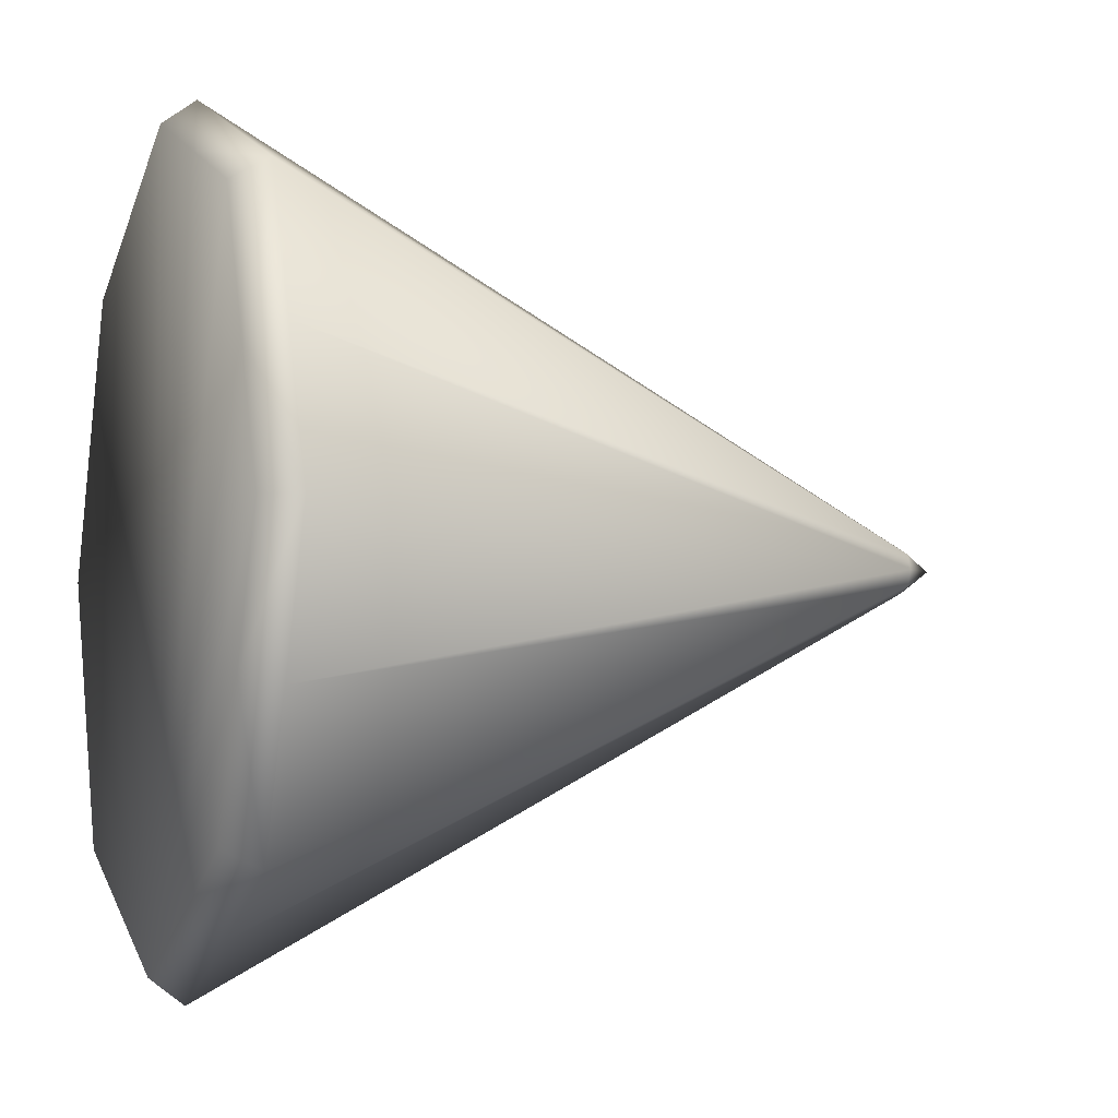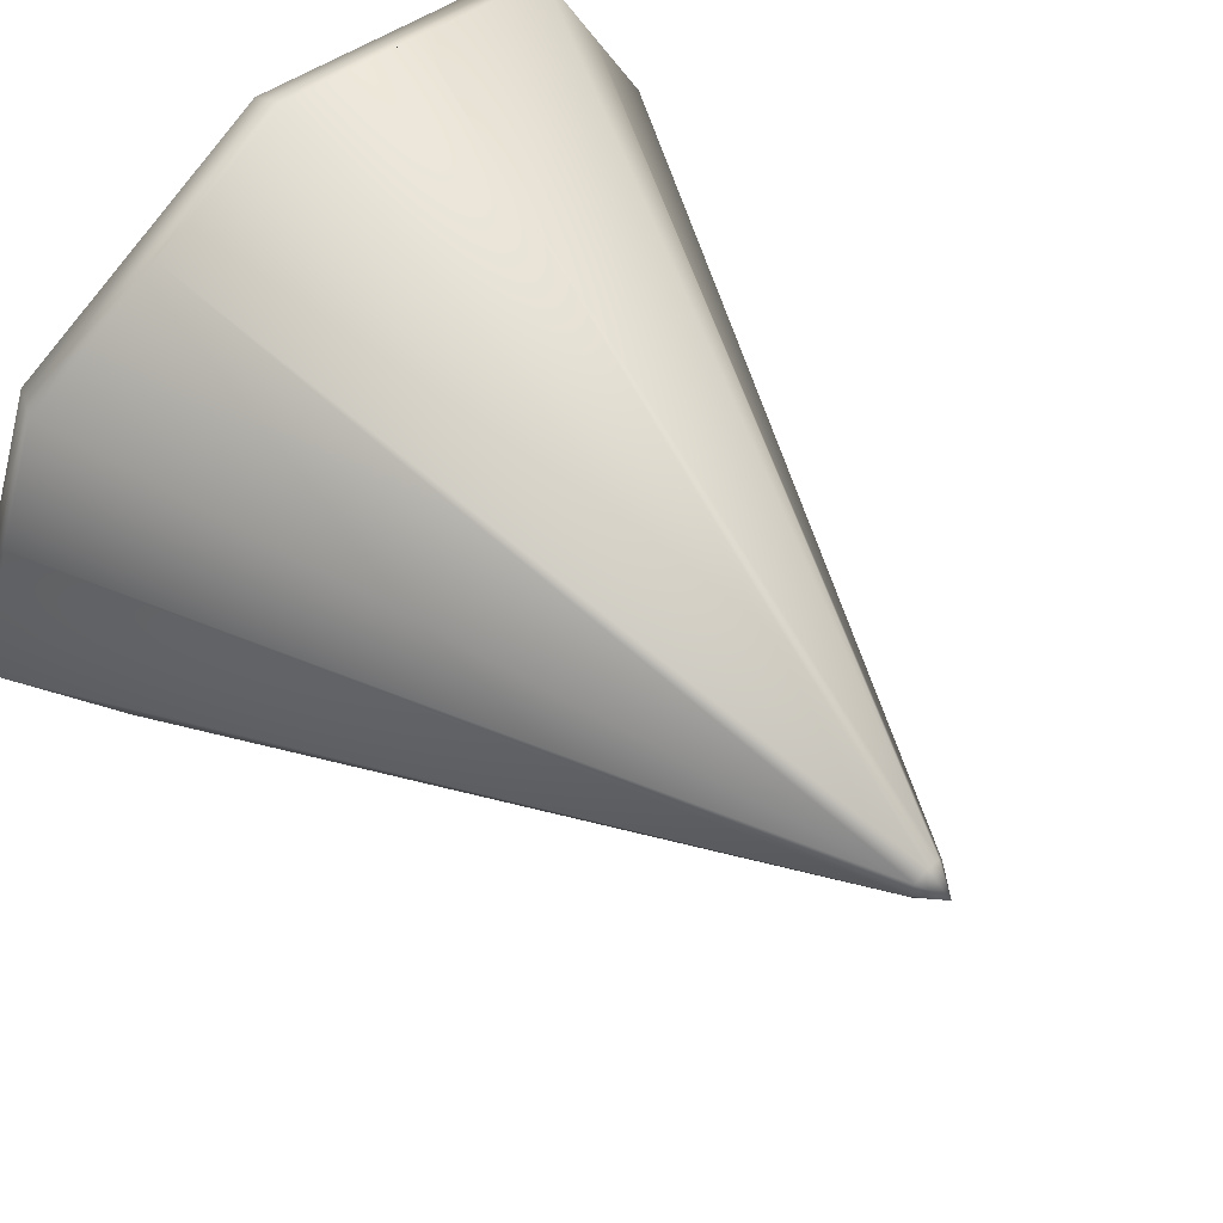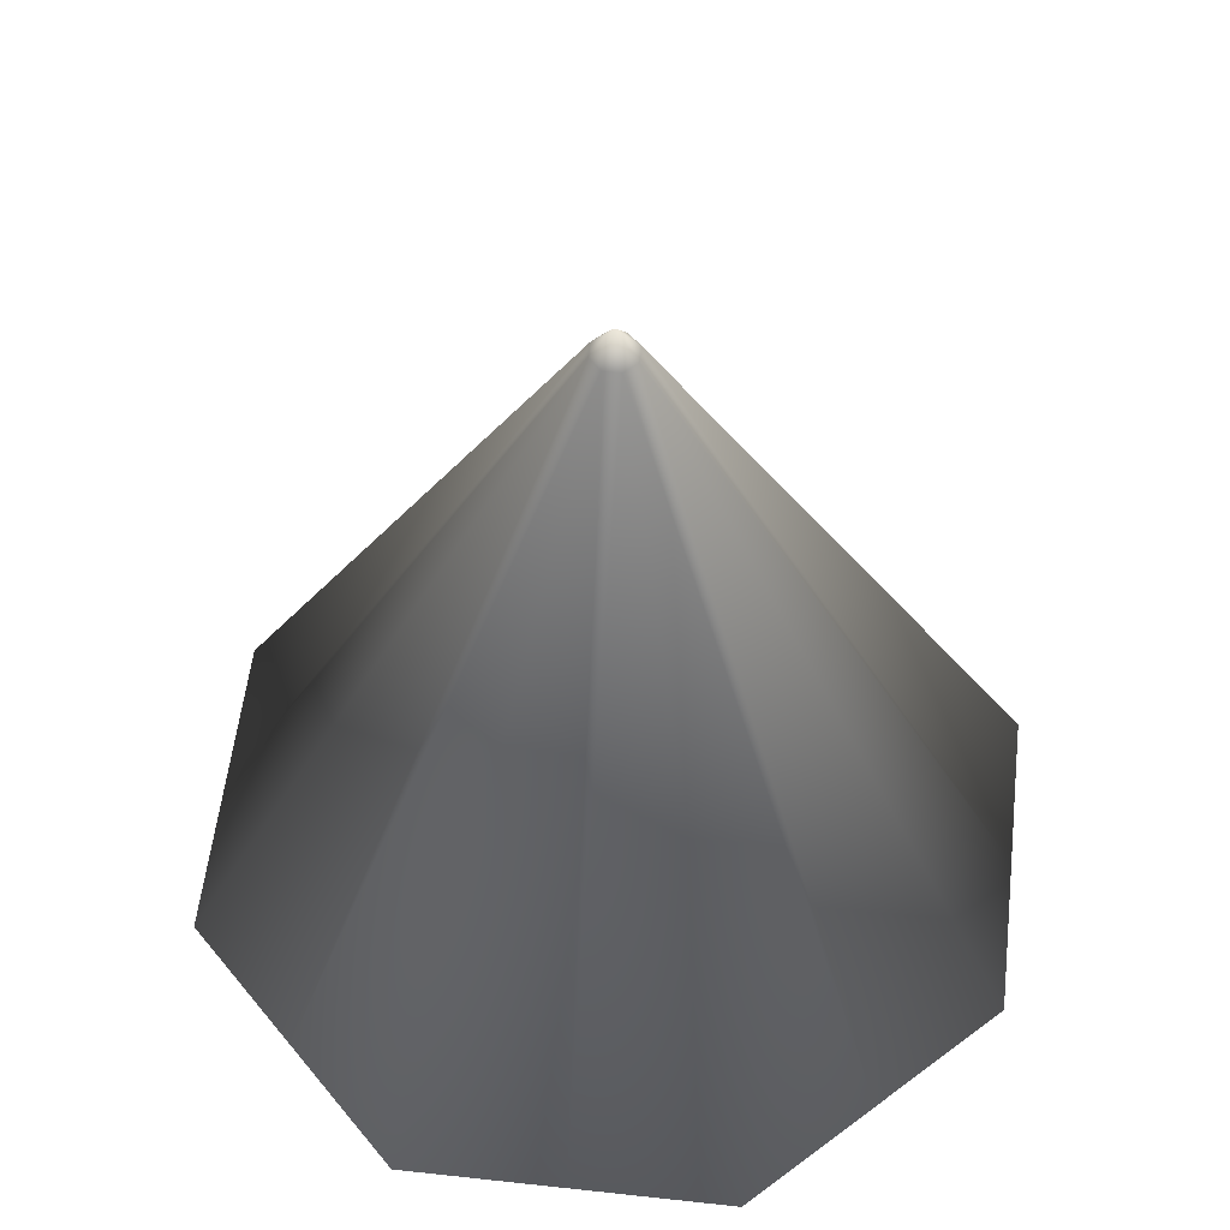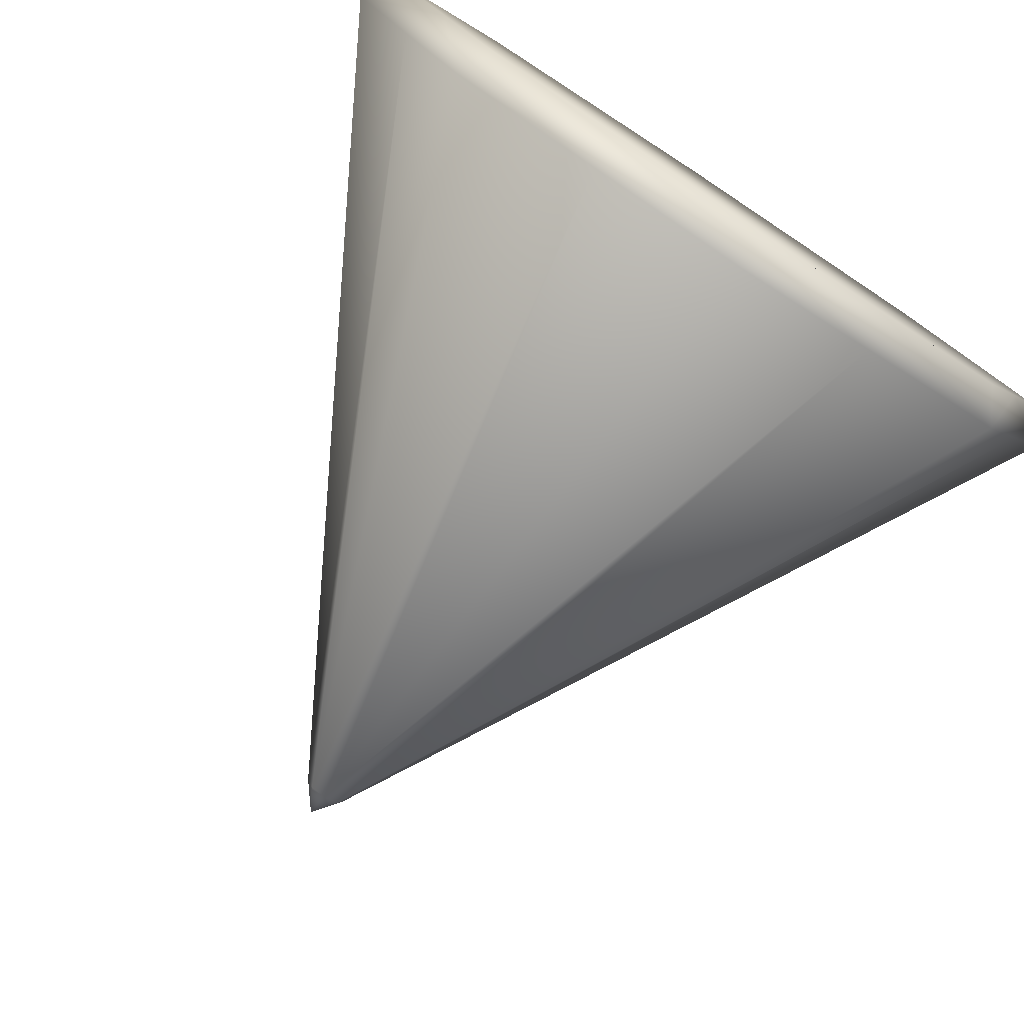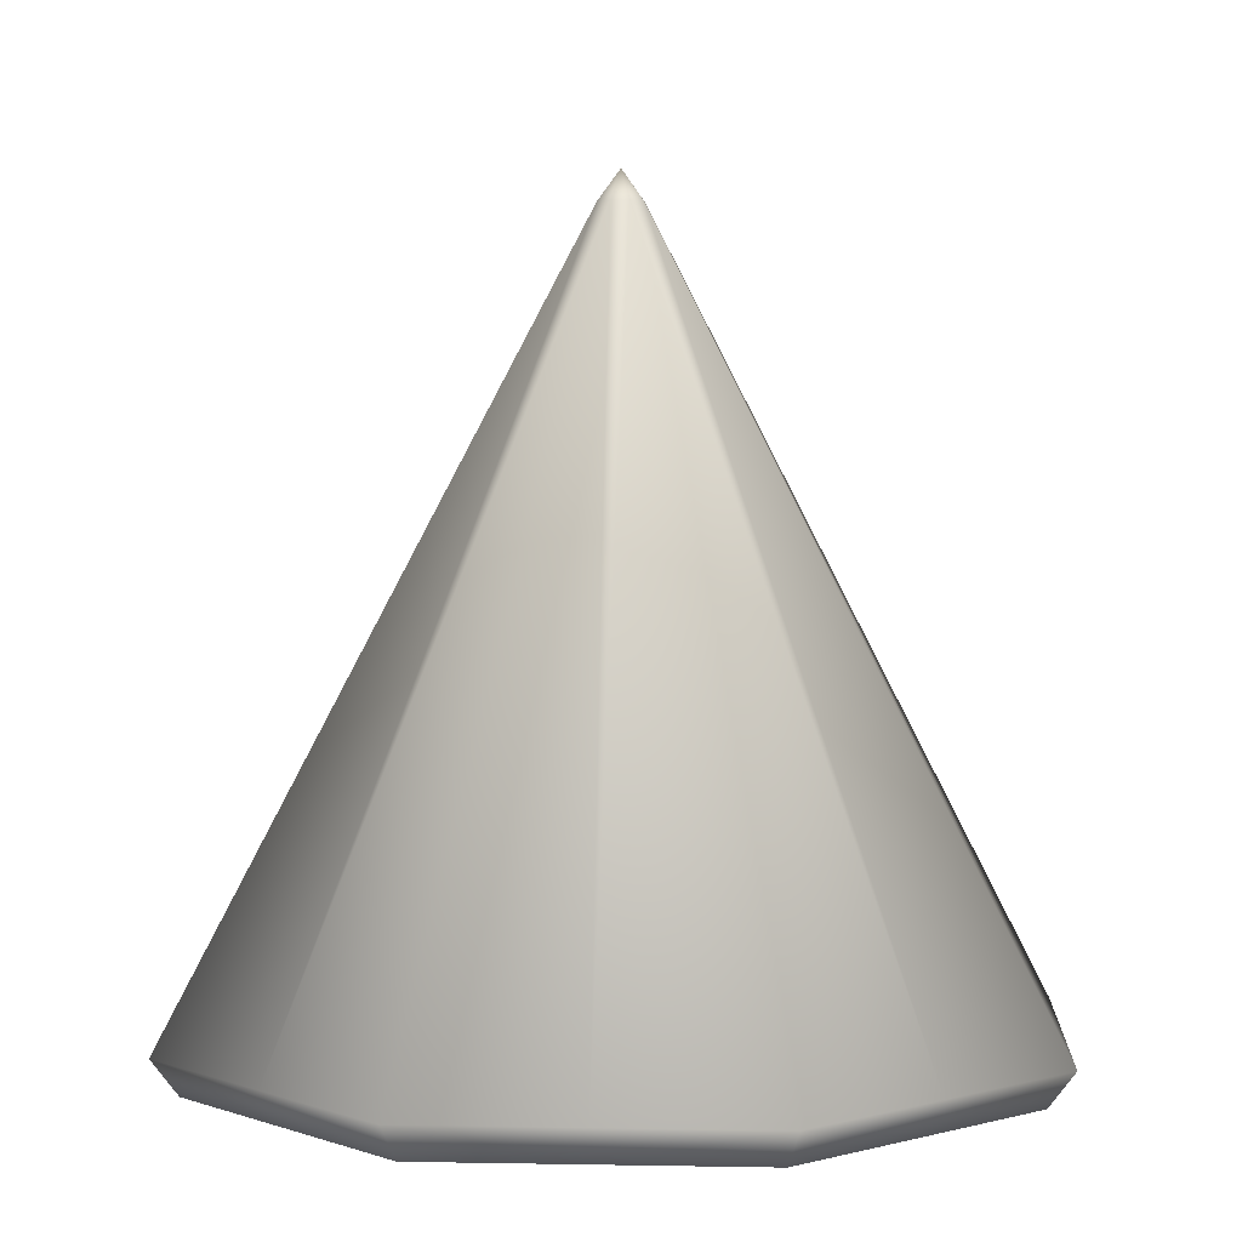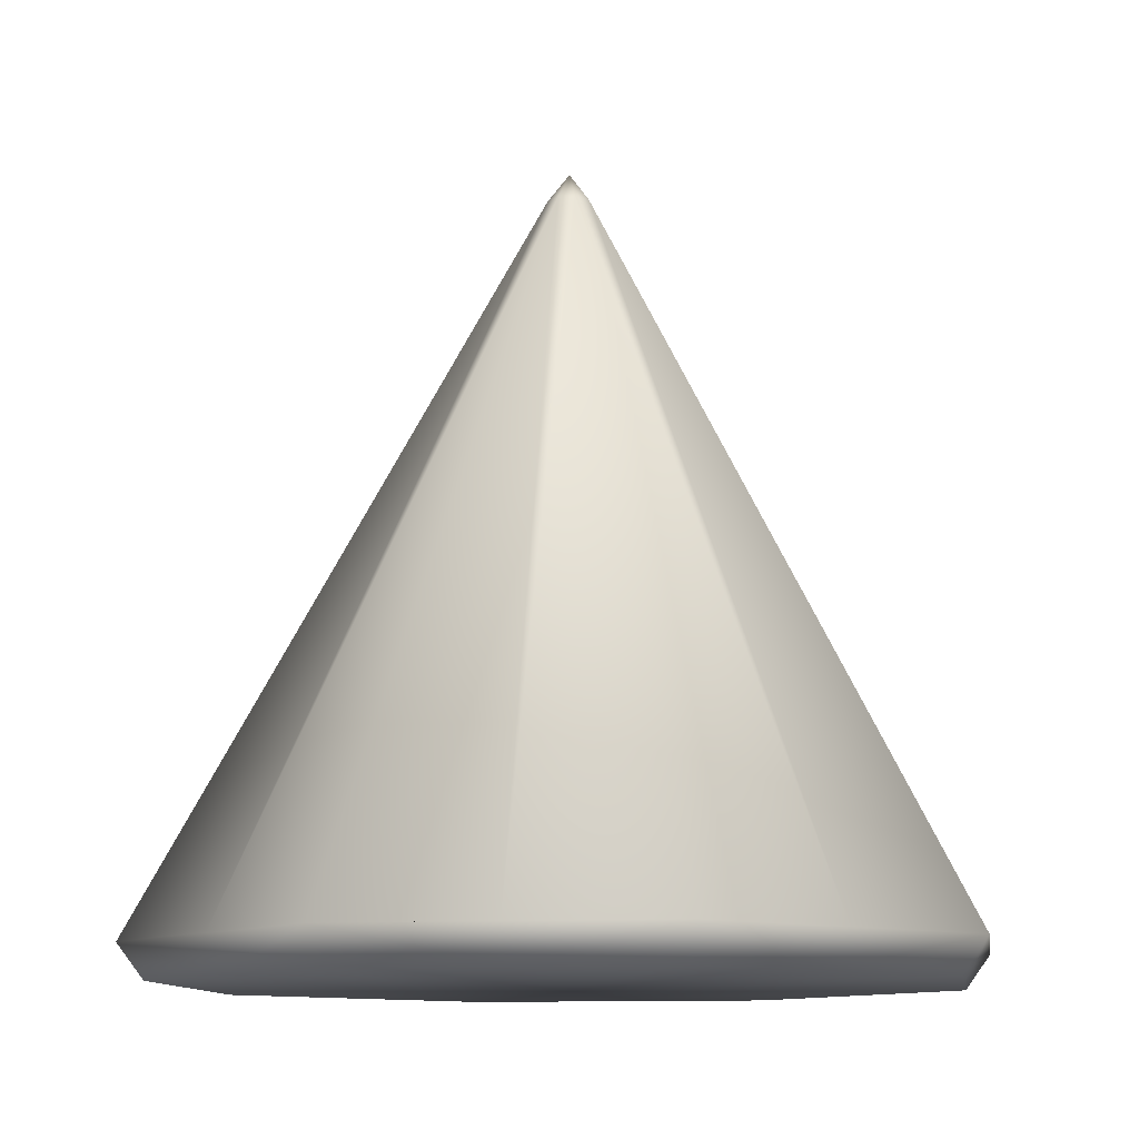
<metadata>
{"format":"obj","ext":"obj","renderer":"f3d","projection":"perspective","resolution":1024,"background":"white","views":[{"elev":-5.9,"azim":70.4,"up":"+Z"},{"elev":64.5,"azim":133.3,"up":"+Z"},{"elev":55.4,"azim":-15.9,"up":"+Y"},{"elev":-78.9,"azim":-33.3,"up":"+Z"},{"elev":4.0,"azim":-63.9,"up":"+Y"},{"elev":-10.8,"azim":-14.3,"up":"+Y"}]}
</metadata>
<code>
o Cone_Cone.007
v 0 -1 -1
v -0 -0.9129 1.065
v 0.7071 -1 -0.7071
v 0.3536 -1 0.8536
v 1 -1 -0
v 0.7533 -0.9129 0.7533
v 0.7071 -1 0.7071
v 0.8536 -1 0.3536
v -0 -1 1
v -0 -0.9129 -1.065
v 1.065 -0.9129 0
v -0.3536 -1 -0.8536
v -0.7071 -1 0.7071
v -0.7533 -0.9129 -0.7533
v 0.8536 -1 -0.3536
v -0.8536 -1 -0.3536
v -1 -1 -1e-06
v -1.065 -0.9129 -1e-06
v 0.7533 -0.9129 -0.7533
v -0.8536 -1 0.3536
v -0.7071 -1 -0.7071
v -0.7533 -0.9129 0.7533
v 0.3536 -1 -0.8536
v -0.3536 -1 0.8536
v 0 1 0
v 0.9093 -0.9129 -0.3767
v -0.03948 0.9264 -0.03948
v -0.05584 0.9264 -0
v 0.9093 -0.9129 0.3767
v -0.03948 0.9264 0.03948
v 0.3767 -0.9129 0.9093
v -0 0.9264 0.05584
v -0.3767 -0.9129 0.9093
v 0.03948 0.9264 0.03948
v -0.9093 -0.9129 0.3767
v -0.9093 -0.9129 -0.3767
v 0.05584 0.9264 -0
v -0.3767 -0.9129 -0.9093
v 0.03948 0.9264 -0.03948
v 0.3767 -0.9129 -0.9093
v 0 0.9264 -0.05584
f 14 36 27
f 8 5 11
f 7 8 6
f 6 8 11 29
f 10 1 12
f 6 29 34
f 9 4 2
f 4 7 6
f 14 38 10 12
f 2 4 6 31
f 13 24 22
f 2 31 32
f 14 12 21
f 24 9 2
f 17 20 18
f 22 24 2 33
f 23 1 10
f 22 33 30
f 21 16 14
f 20 13 22
f 19 23 10 40
f 18 20 22 35
f 25 41 27
f 18 35 28
f 19 40 39
f 16 17 18
f 11 15 19 26
f 3 23 19
f 15 3 19
f 1 23 3 15 5 8 7 4 9 24 13 20 17 16 21 12
f 14 16 18 36
f 11 26 37
f 5 15 11
f 37 39 25
f 37 26 39
f 26 19 39
f 39 41 25
f 39 40 41
f 40 10 41
f 28 30 25
f 28 35 30
f 35 22 30
f 27 38 14
f 27 41 38
f 41 10 38
f 30 32 25
f 30 33 32
f 33 2 32
f 32 34 25
f 32 31 34
f 31 6 34
f 34 37 25
f 34 29 37
f 29 11 37
f 27 28 25
f 27 36 28
f 36 18 28

</code>
